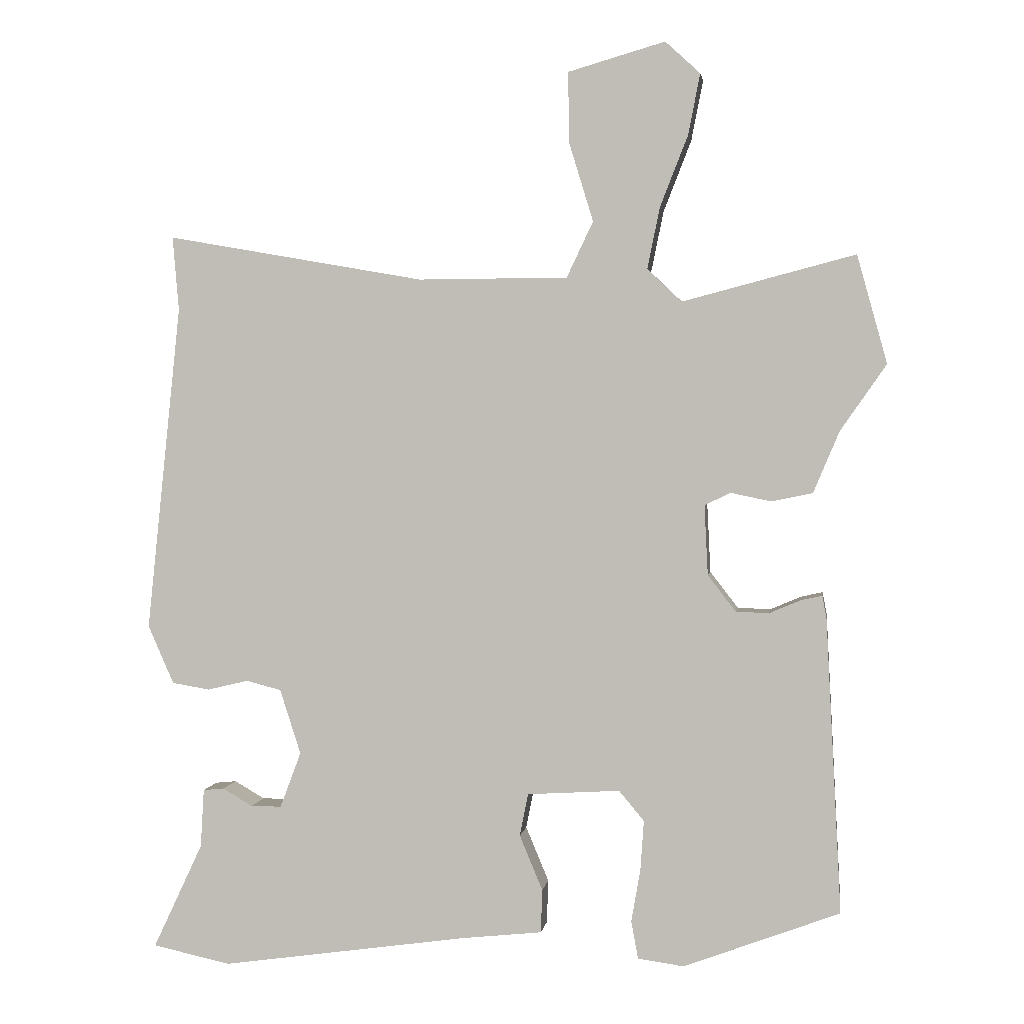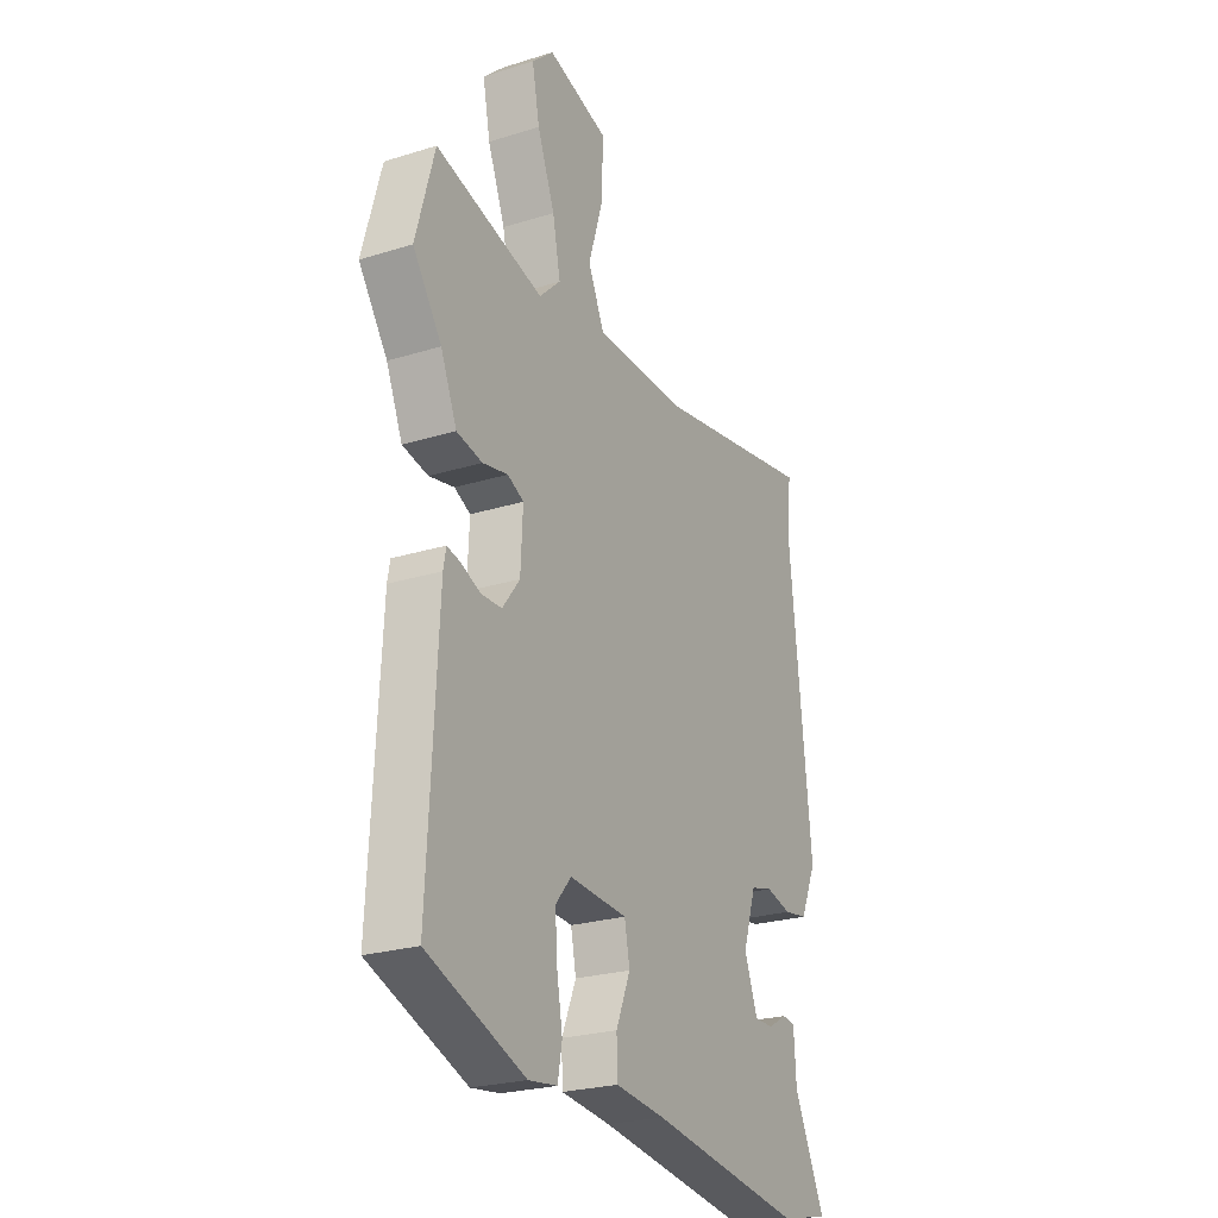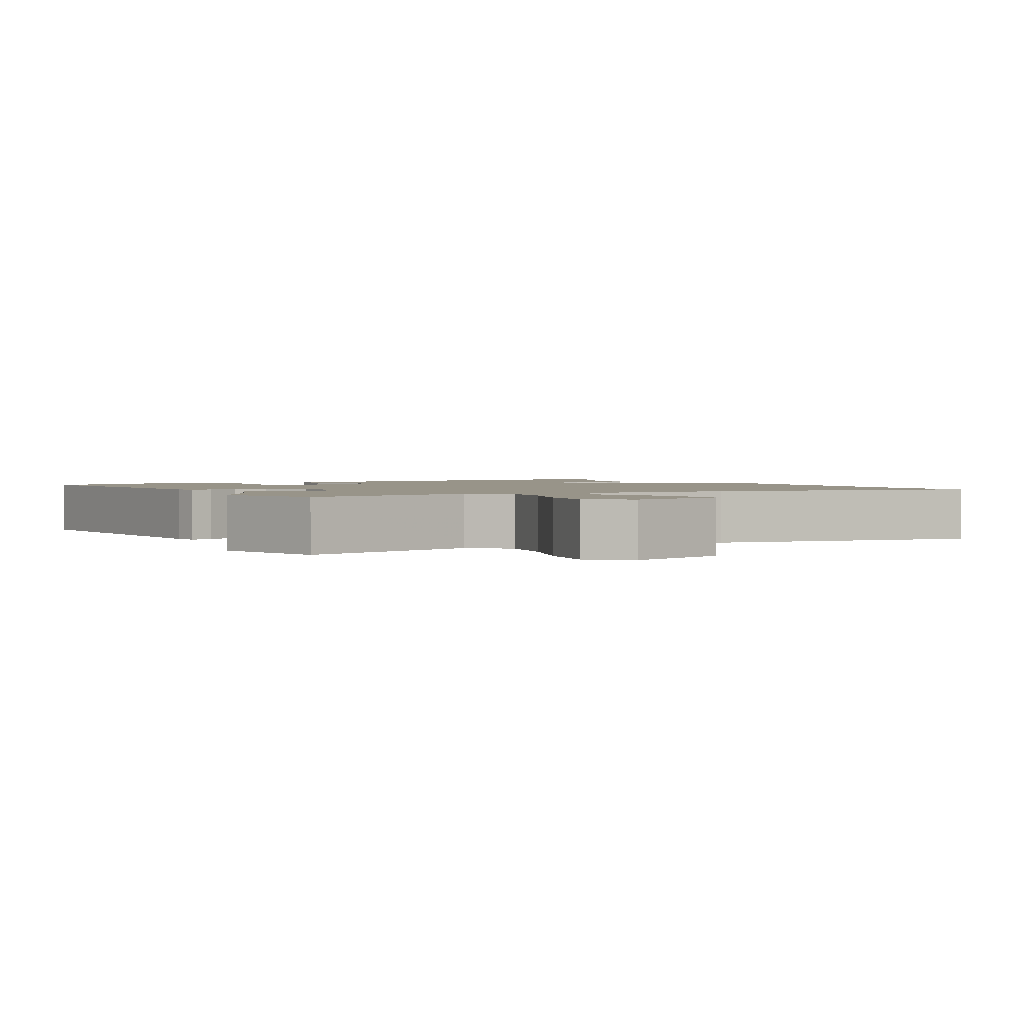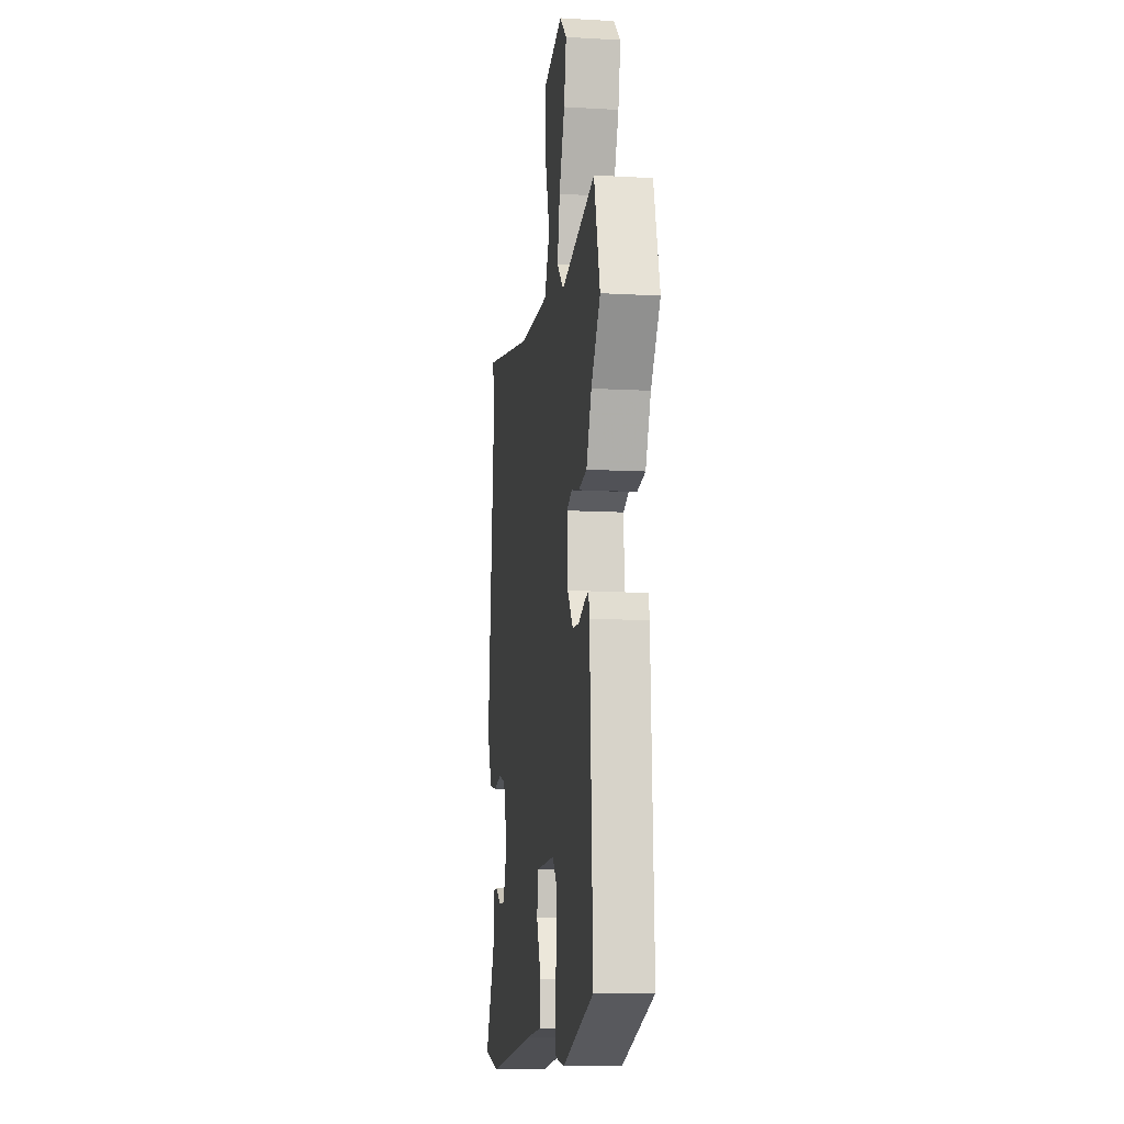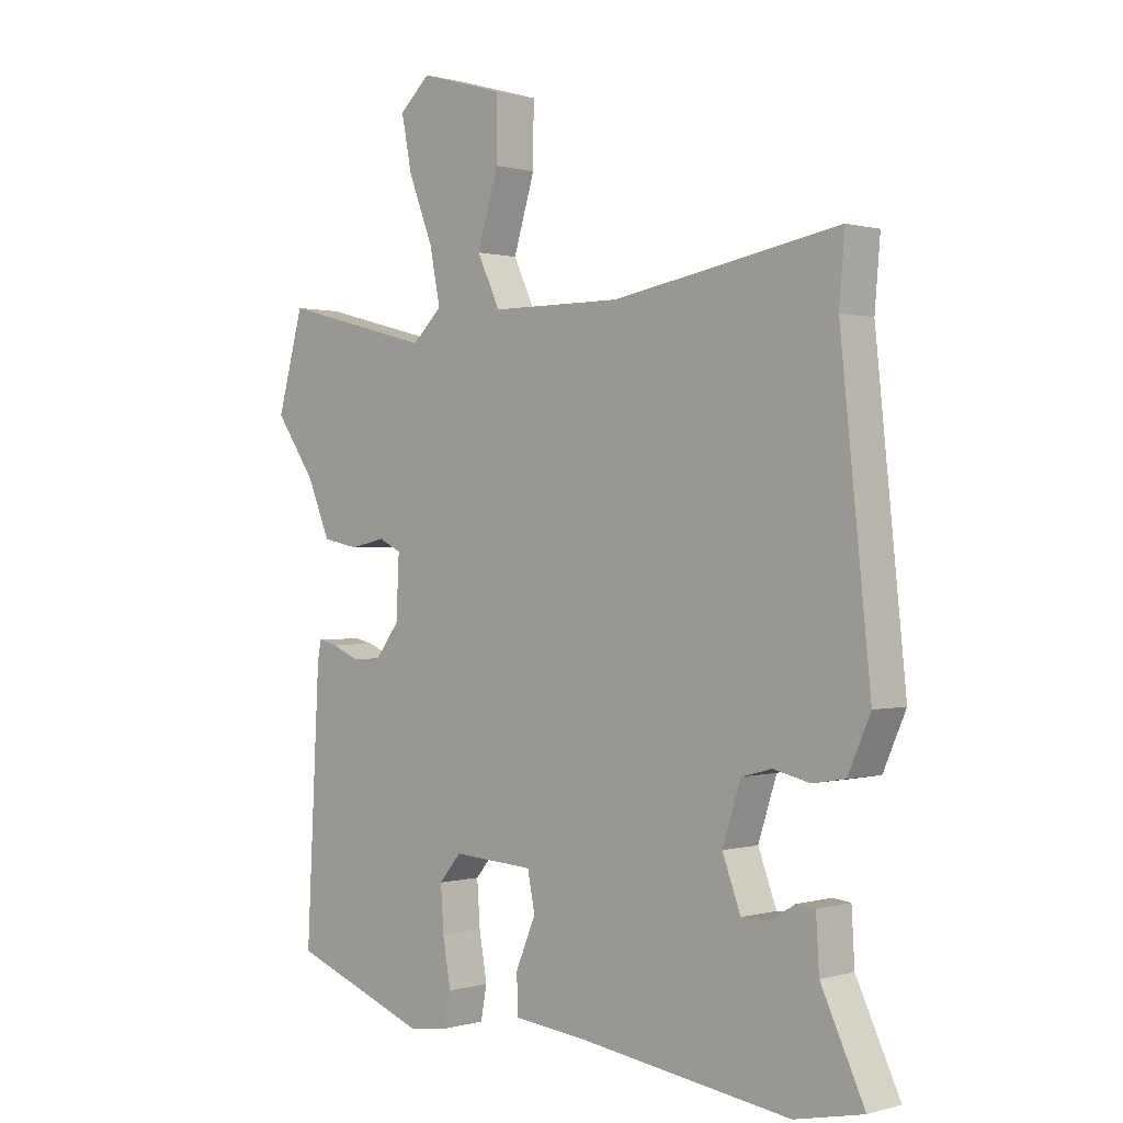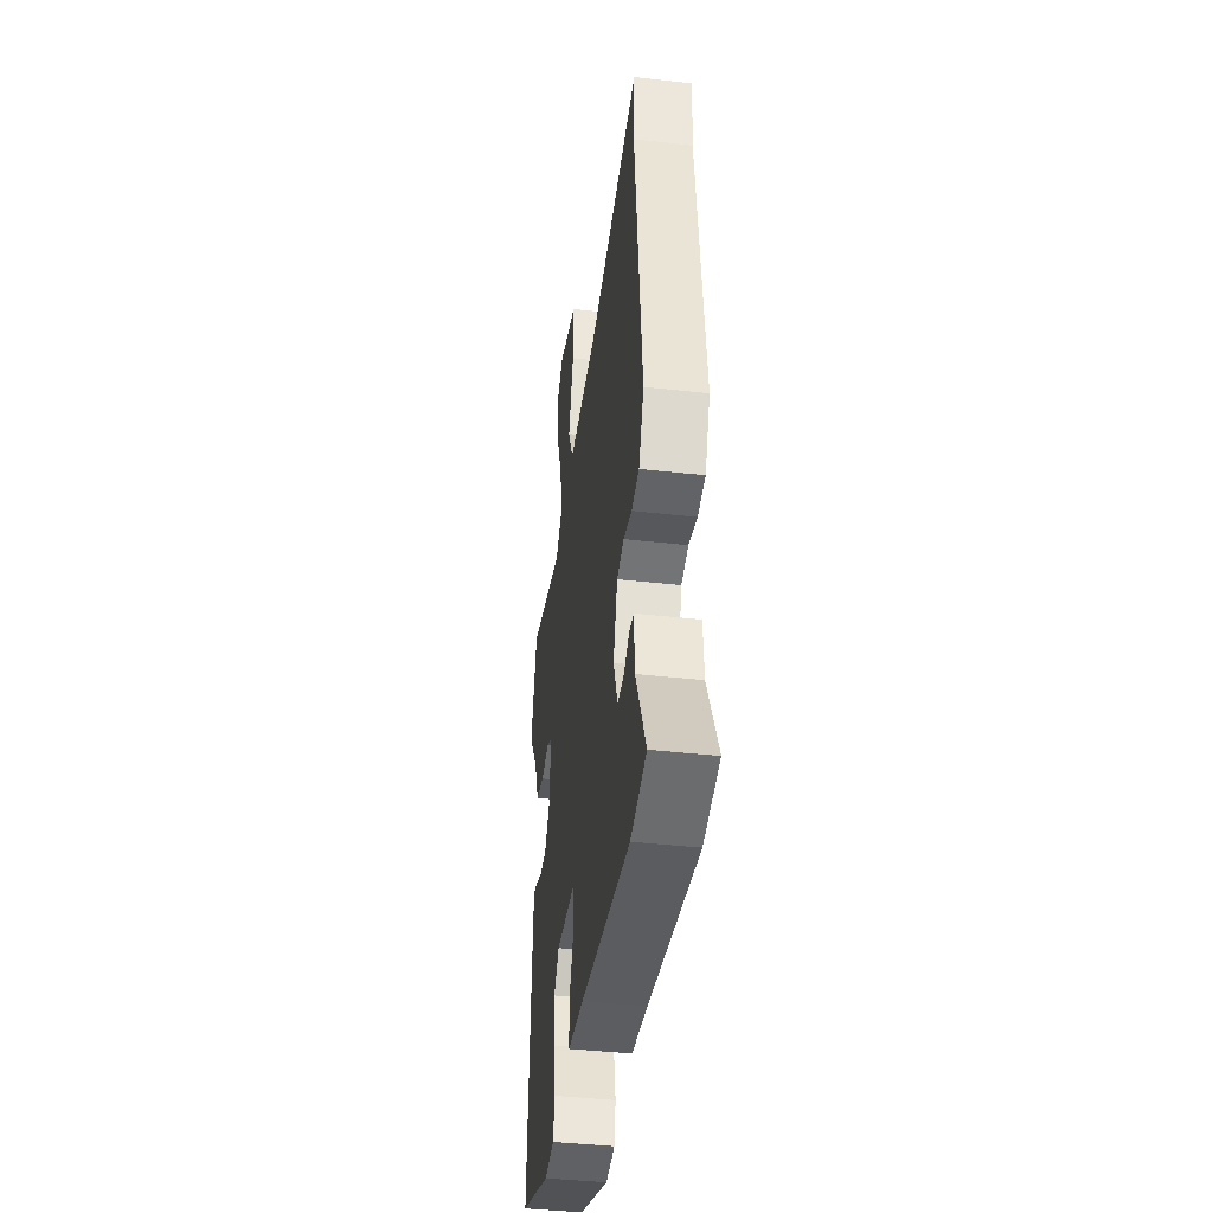
<metadata>
{"format":"obj","ext":"obj","renderer":"f3d","projection":"perspective","resolution":1024,"background":"white","views":[{"elev":2.2,"azim":-171.9,"up":"+Z"},{"elev":-24.5,"azim":-62.9,"up":"+Z"},{"elev":1.7,"azim":-30.3,"up":"+Y"},{"elev":-10.2,"azim":-98.3,"up":"+Z"},{"elev":0.4,"azim":43.9,"up":"+Z"},{"elev":-41.5,"azim":82.2,"up":"+Z"}]}
</metadata>
<code>
v -0.536 0.07 0.371
v -0.493 0.07 0.526
v -0.245 0.07 0.461
v -0.196 0.07 0.508
v -0.214 0.07 0.596
v -0.254 0.07 0.698
v -0.271 0.07 0.785
v -0.221 0.07 0.831
v -0.082 0.07 0.791
v -0.083 0.07 0.691
v -0.118 0.07 0.577
v -0.08 0.07 0.497
v 0.135 0.07 0.496
v 0.505 0.07 0.561
v 0.496 0.07 0.455
v 0.545 0.07 -0.014
v 0.508 0.07 -0.098
v 0.454 0.07 -0.107
v 0.395 0.07 -0.093
v 0.345 0.07 -0.106
v 0.315 0.07 -0.199
v 0.345 0.07 -0.279
v 0.389 0.07 -0.279
v 0.432 0.07 -0.254
v 0.462 0.07 -0.257
v 0.467 0.07 -0.341
v 0.538 0.07 -0.492
v 0.426 0.07 -0.516
v 0.071 0.07 -0.466
v -0.043 0.07 -0.454
v -0.045 0.07 -0.392
v -0.012 0.07 -0.313
v -0.024 0.07 -0.252
v -0.157 0.07 -0.244
v -0.193 0.07 -0.287
v -0.188 0.07 -0.359
v -0.175 0.07 -0.434
v -0.185 0.07 -0.488
v -0.251 0.07 -0.497
v -0.475 0.07 -0.413
v -0.453 0.07 0.009
v -0.447 0.07 0.042
v -0.416 0.07 0.035
v -0.371 0.07 0.016
v -0.324 0.07 0.018
v -0.284 0.07 0.07
v -0.279 0.07 0.17
v -0.316 0.07 0.188
v -0.374 0.07 0.176
v -0.433 0.07 0.188
v -0.47 0.07 0.276
v -0.536 0 0.371
v -0.493 0 0.526
v -0.245 0 0.461
v -0.196 0 0.508
v -0.214 0 0.596
v -0.254 0 0.698
v -0.271 0 0.785
v -0.221 0 0.831
v -0.082 0 0.791
v -0.083 0 0.691
v -0.118 0 0.577
v -0.08 0 0.497
v 0.135 0 0.496
v 0.505 0 0.561
v 0.496 0 0.455
v 0.545 0 -0.014
v 0.508 0 -0.098
v 0.454 0 -0.107
v 0.395 0 -0.093
v 0.345 0 -0.106
v 0.315 0 -0.199
v 0.345 0 -0.279
v 0.389 0 -0.279
v 0.432 0 -0.254
v 0.462 0 -0.257
v 0.467 0 -0.341
v 0.538 0 -0.492
v 0.426 0 -0.516
v 0.071 0 -0.466
v -0.043 0 -0.454
v -0.045 0 -0.392
v -0.012 0 -0.313
v -0.024 0 -0.252
v -0.157 0 -0.244
v -0.193 0 -0.287
v -0.188 0 -0.359
v -0.175 0 -0.434
v -0.185 0 -0.488
v -0.251 0 -0.497
v -0.475 0 -0.413
v -0.453 0 0.009
v -0.447 0 0.042
v -0.416 0 0.035
v -0.371 0 0.016
v -0.324 0 0.018
v -0.284 0 0.07
v -0.279 0 0.17
v -0.316 0 0.188
v -0.374 0 0.176
v -0.433 0 0.188
v -0.47 0 0.276
f 48 49 50 51
f 47 48 51 1
f 41 42 43 44
f 41 44 45
f 40 41 45
f 39 40 45 46
f 36 37 38 39
f 35 36 39 46
f 29 30 31 32
f 29 32 33
f 26 27 28 29
f 26 29 33
f 23 24 25 26
f 22 23 26
f 22 26 33
f 21 22 33
f 20 21 33 34
f 16 17 18 19
f 15 16 19 20
f 13 14 15 20
f 12 13 20 34
f 8 9 10 11
f 6 7 8 11
f 5 6 11 12
f 4 5 12
f 3 4 12 34
f 47 1 2 3
f 35 46 47
f 3 34 35 47
f 102 101 100 99
f 52 102 99 98
f 95 94 93 92
f 96 95 92
f 96 92 91
f 97 96 91 90
f 90 89 88 87
f 97 90 87 86
f 83 82 81 80
f 84 83 80
f 80 79 78 77
f 84 80 77
f 77 76 75 74
f 77 74 73
f 84 77 73
f 84 73 72
f 85 84 72 71
f 70 69 68 67
f 71 70 67 66
f 71 66 65 64
f 85 71 64 63
f 62 61 60 59
f 62 59 58 57
f 63 62 57 56
f 63 56 55
f 85 63 55 54
f 54 53 52 98
f 98 97 86
f 98 86 85 54
f 1 52 53 2
f 2 53 54 3
f 3 54 55 4
f 4 55 56 5
f 5 56 57 6
f 6 57 58 7
f 7 58 59 8
f 8 59 60 9
f 9 60 61 10
f 10 61 62 11
f 11 62 63 12
f 12 63 64 13
f 13 64 65 14
f 14 65 66 15
f 15 66 67 16
f 16 67 68 17
f 17 68 69 18
f 18 69 70 19
f 19 70 71 20
f 20 71 72 21
f 21 72 73 22
f 22 73 74 23
f 23 74 75 24
f 24 75 76 25
f 25 76 77 26
f 26 77 78 27
f 27 78 79 28
f 28 79 80 29
f 29 80 81 30
f 30 81 82 31
f 31 82 83 32
f 32 83 84 33
f 33 84 85 34
f 34 85 86 35
f 35 86 87 36
f 36 87 88 37
f 37 88 89 38
f 38 89 90 39
f 39 90 91 40
f 40 91 92 41
f 41 92 93 42
f 42 93 94 43
f 43 94 95 44
f 44 95 96 45
f 45 96 97 46
f 46 97 98 47
f 47 98 99 48
f 48 99 100 49
f 49 100 101 50
f 50 101 102 51
f 51 102 52 1

</code>
